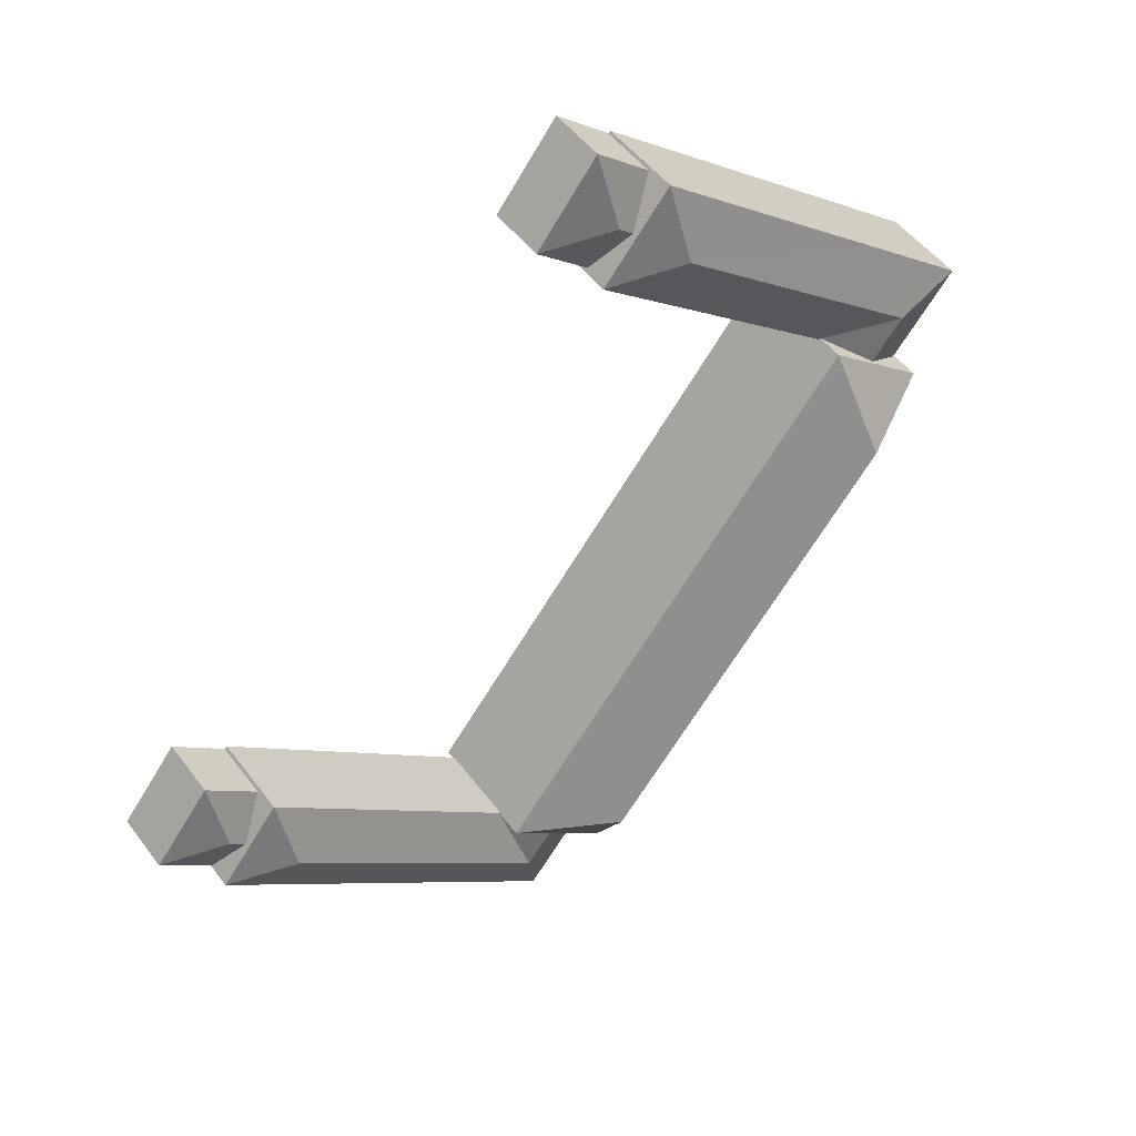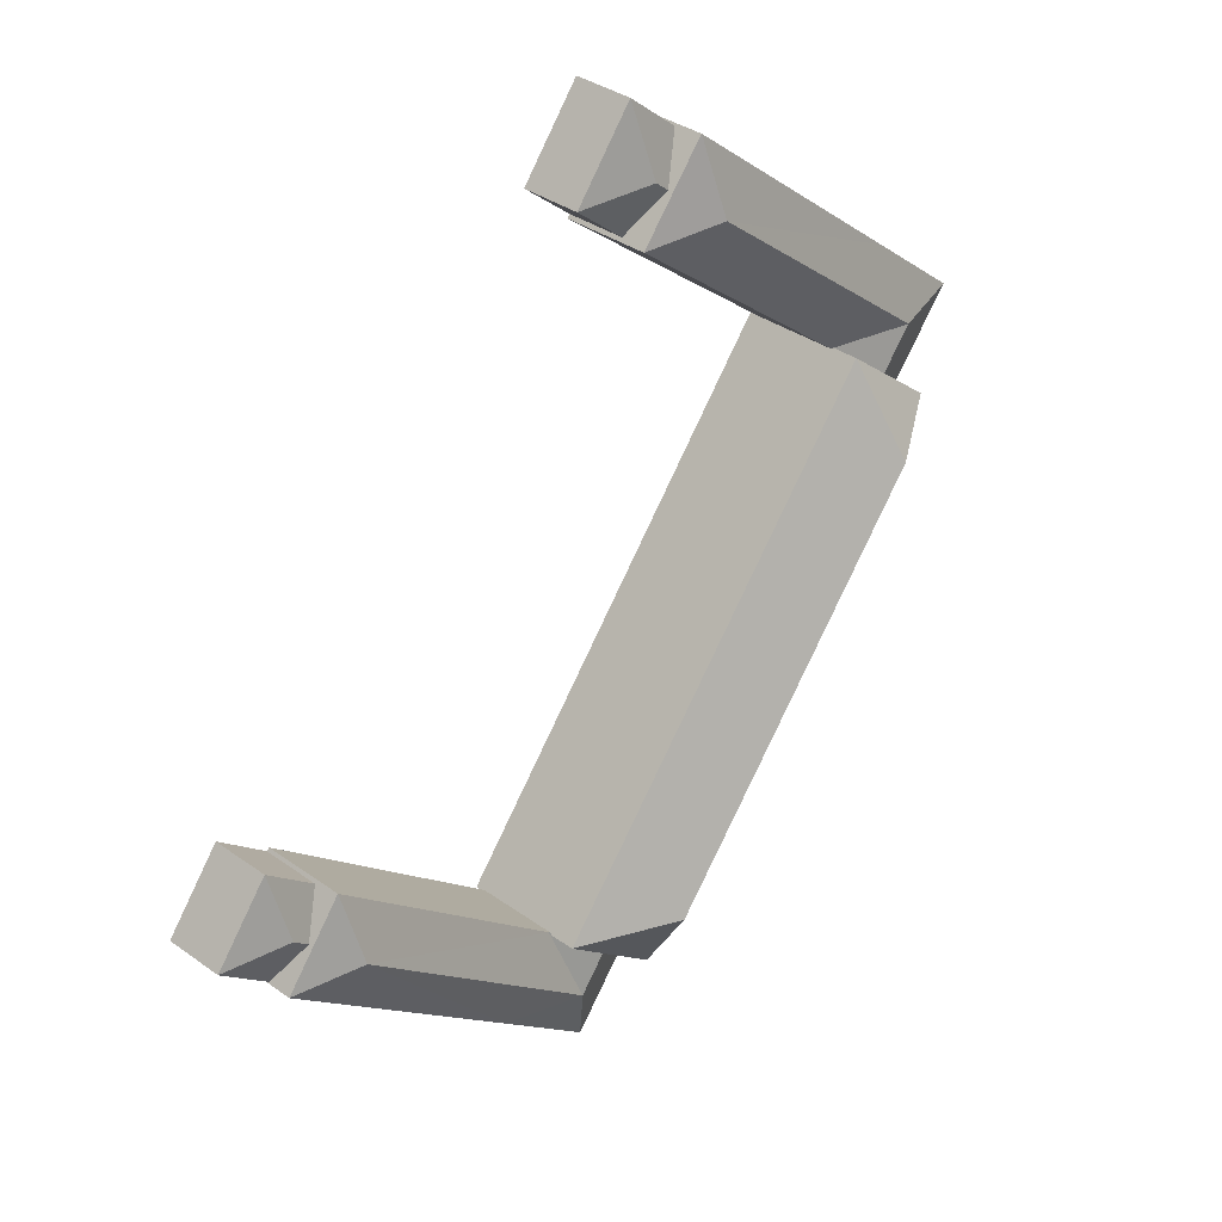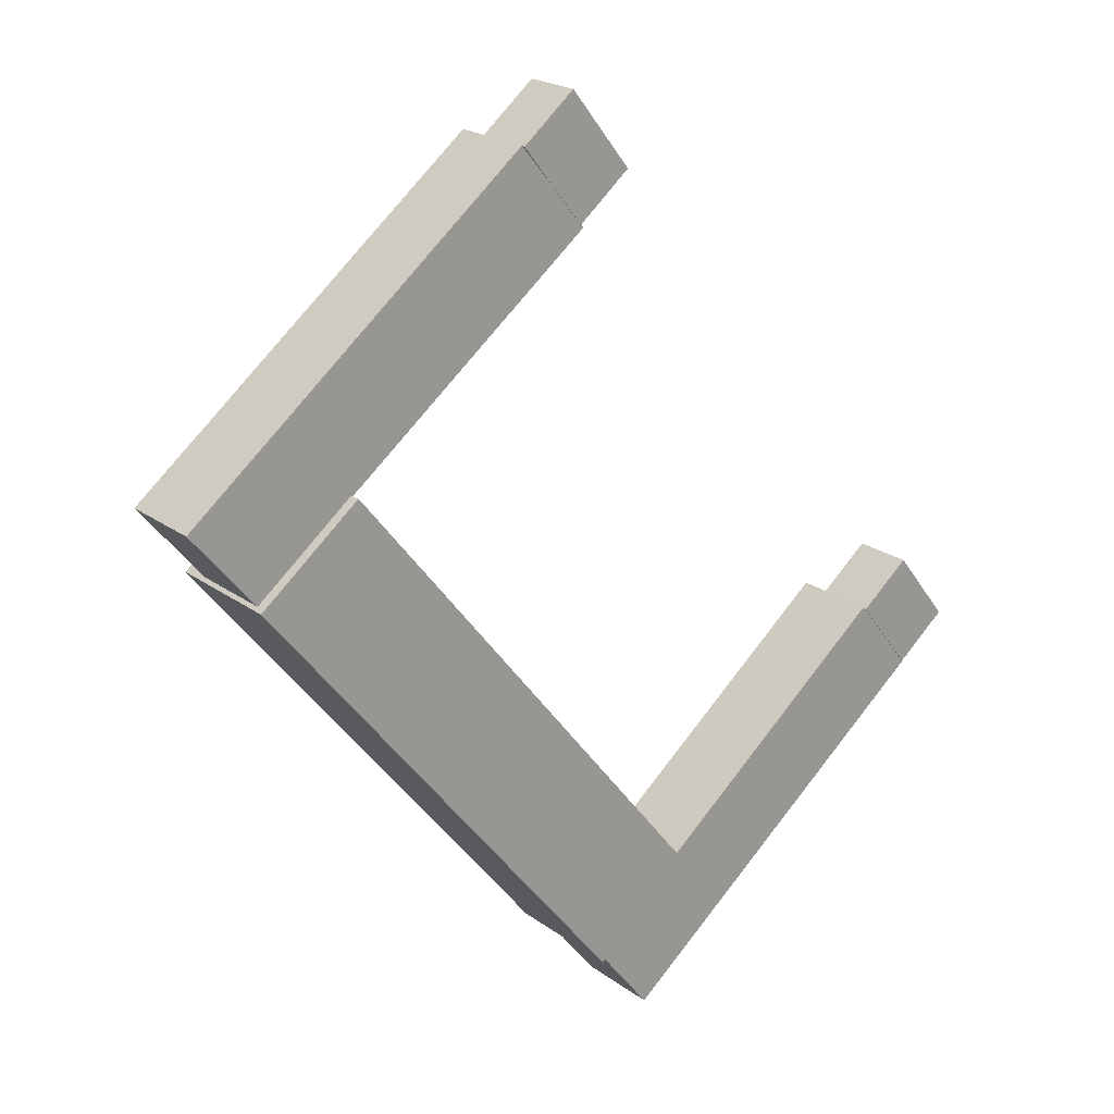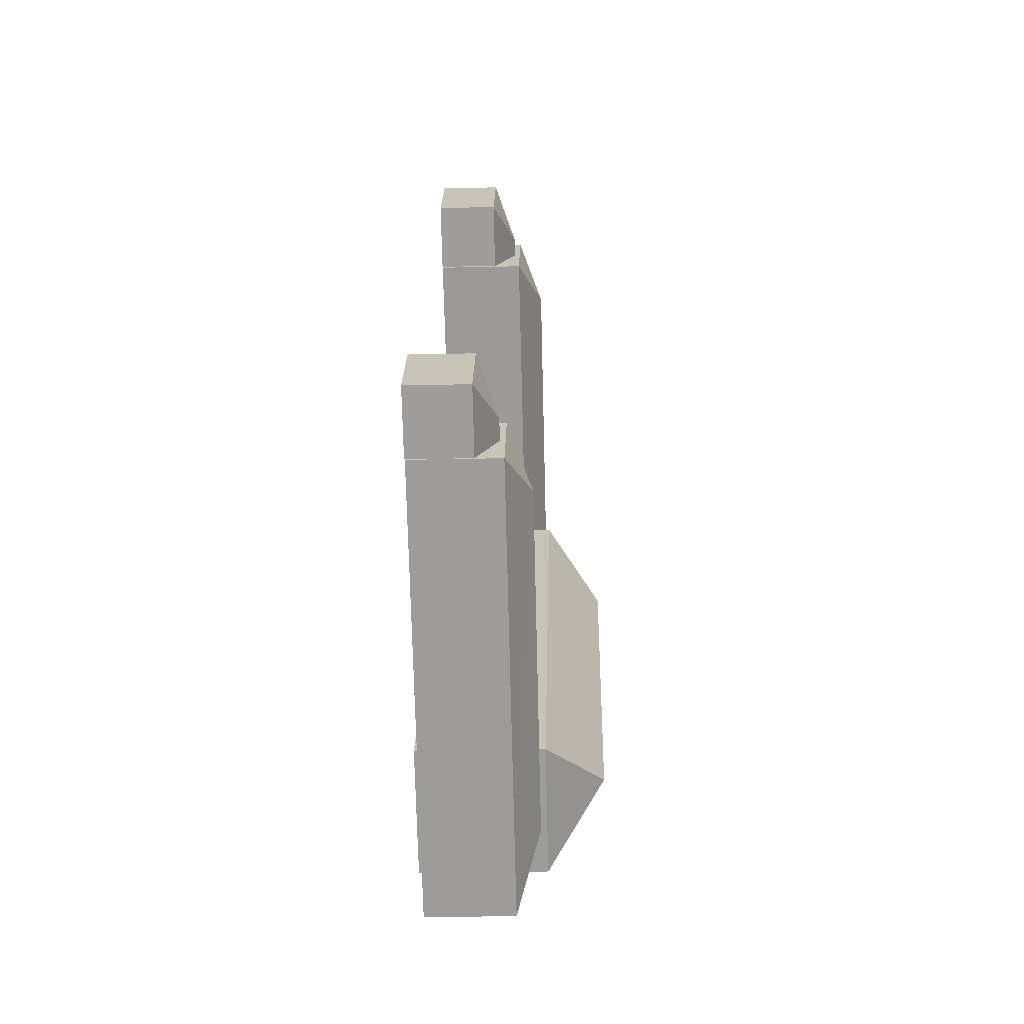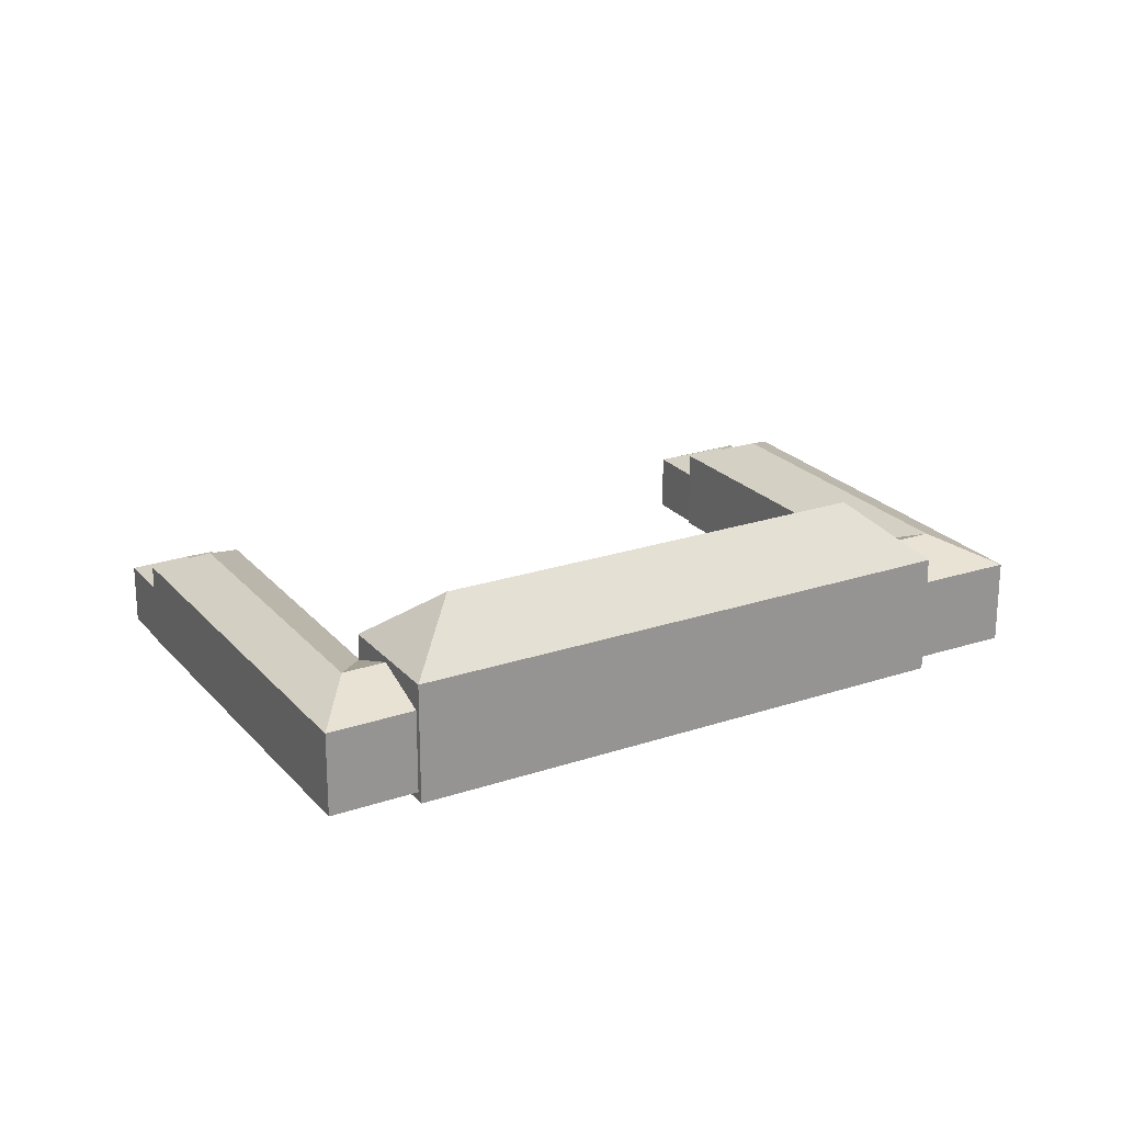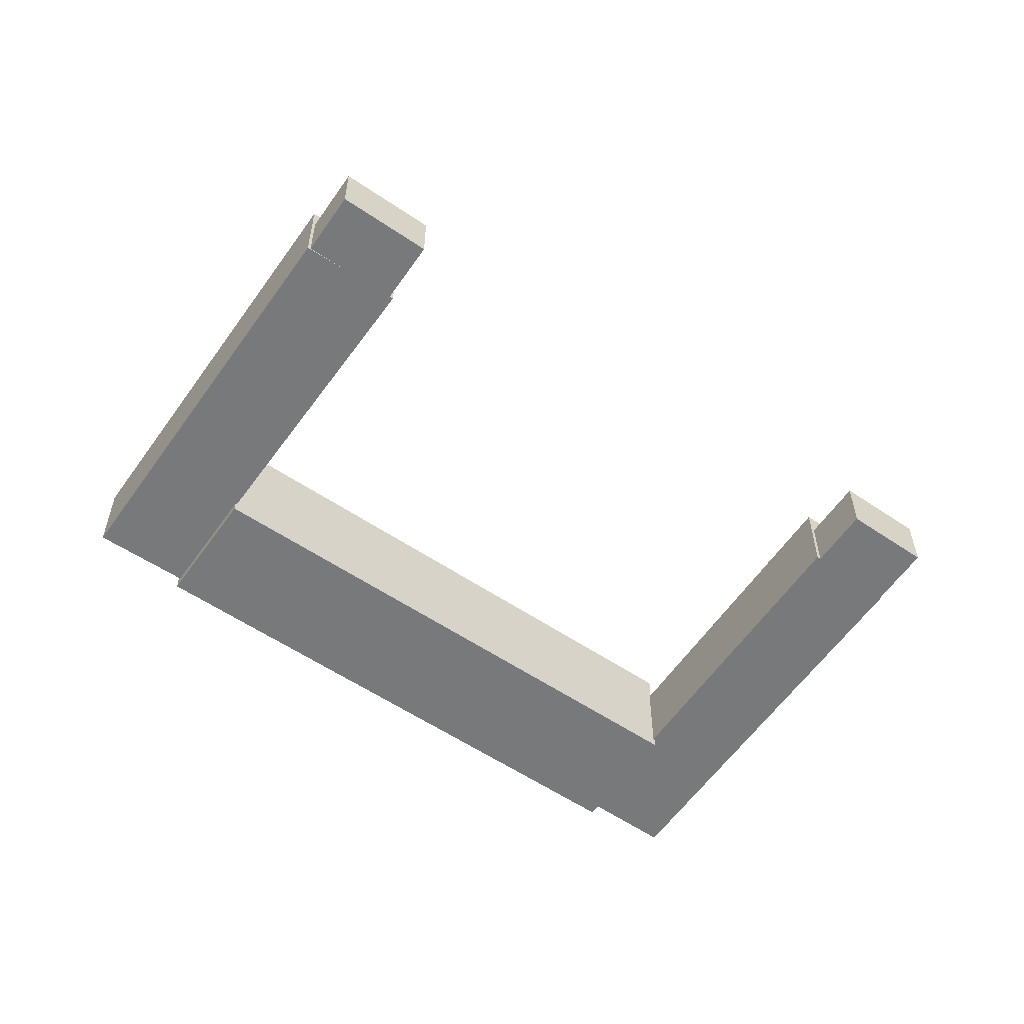
<metadata>
{"format":"obj","ext":"obj","renderer":"f3d","projection":"perspective","resolution":1024,"background":"white","views":[{"elev":48.8,"azim":145.0,"up":"+Z"},{"elev":35.6,"azim":133.3,"up":"+Z"},{"elev":21.1,"azim":-37.8,"up":"+Z"},{"elev":-31.3,"azim":91.8,"up":"+Z"},{"elev":22.9,"azim":-158.7,"up":"+Y"},{"elev":-57.7,"azim":16.4,"up":"+Y"}]}
</metadata>
<code>
v  12.8 -6.134e-16 10.02
v  43.78 10.67 34.36
v  43.78 -1.526e-06 34.36
v  6.623 -3.163e-16 5.165
v  0.4487 -1.921e-17 0.3136
v  12.8 10.67 10.02
v  0.4489 10.67 0.3133
v  6.623 13.57 5.165
v  35.39 10.67 44.53
v  4.662 -1.217e-15 19.88
v  35.39 -1.526e-06 44.54
v  4.662 10.67 19.88
v  -7.586 -6.157e-16 10.06
v  -7.586 10.67 10.06
v  35.71 7.325 44.36
v  39.53 -0.05 39.52
v  35.71 -0.05 44.36
v  43.36 -0.05 34.68
v  39.53 10.01 39.52
v  43.36 7.325 34.68
v  49.94 -0.05 40.07
v  42.28 7.325 49.74
v  42.28 -0.05 49.74
v  49.94 7.325 40.07
v  46.66 10.55 -57.13
v  58.83 10.55 -47.06
v  52.75 13.46 -52.1
v  46.66 -0.13 -57.13
v  89.29 10.55 -21.86
v  89.29 -0.13 -21.86
v  52.75 -0.13 -52.1
v  58.83 -0.13 -47.06
v  96.74 -0.13 -31.3
v  66.08 10.55 -56.25
v  96.74 10.55 -31.3
v  66.08 -0.13 -56.25
v  53.82 10.55 -66.22
v  53.82 -0.13 -66.22
v  89.58 7.342 -22.23
v  93.11 -0.22 -26.7
v  89.58 -0.22 -22.23
v  96.64 -0.22 -31.17
v  96.64 7.342 -31.17
v  93.11 9.926 -26.7
v  103 -0.22 -25.94
v  95.97 7.342 -17
v  95.97 -0.22 -17
v  103 7.342 -25.94
v  12.53 14.11 10.07
v  0 -1.34 -8.205e-17
v  12.53 -1.34 10.07
v  0.000329 14.11 -0.0004884
v  46.13 -1.34 -57.53
v  46.13 14.11 -57.53
v  58.67 14.11 -47.46
v  58.67 -1.34 -47.46
v  34.5 13.57 35.41
v  8.73 13.57 14.95
v  2.581 13.57 10.07
v  41.34 10.01 41
v  88.43 13.46 -30.34
v  62.46 13.46 -51.65
v  56.35 13.46 -56.66
v  95.09 9.926 -25.08
v  47.37 20.99 -46.22
v  11.3 20.99 -1.236
g defaultobject
f 1 2 3
f 2 1 4
f 2 4 5
f 2 5 6
f 6 5 7
f 6 7 8
f 9 10 11
f 10 9 12
f 10 12 13
f 13 12 14
f 3 9 11
f 9 3 2
f 14 5 13
f 5 14 7
f 15 16 17
f 16 15 18
f 18 15 19
f 18 19 20
f 21 22 23
f 22 21 24
f 22 17 23
f 17 22 15
f 18 24 21
f 24 18 20
f 25 26 27
f 26 25 28
f 26 28 29
f 29 28 30
f 30 28 31
f 30 31 32
f 33 34 35
f 34 33 36
f 34 36 37
f 37 36 38
f 33 29 30
f 29 33 35
f 25 38 28
f 38 25 37
f 39 40 41
f 40 39 42
f 42 39 43
f 43 39 44
f 45 46 47
f 46 45 48
f 46 41 47
f 41 46 39
f 42 48 45
f 48 42 43
f 49 50 51
f 50 49 52
f 52 53 50
f 53 52 54
f 53 55 56
f 55 53 54
f 56 49 51
f 49 56 55
f 57 12 9
f 12 57 58
f 12 58 14
f 14 58 59
f 6 57 2
f 57 6 58
f 58 6 59
f 9 2 57
f 7 59 8
f 59 7 14
f 59 6 8
f 15 60 19
f 60 15 22
f 19 24 20
f 24 19 60
f 22 24 60
f 34 61 35
f 61 34 62
f 62 34 63
f 63 34 37
f 61 26 29
f 26 61 62
f 26 62 63
f 29 35 61
f 63 25 27
f 25 63 37
f 26 63 27
f 39 64 44
f 64 39 46
f 44 48 43
f 48 44 64
f 46 48 64
f 65 55 54
f 65 52 66
f 52 65 54
f 65 49 55
f 49 65 66
f 52 49 66
f 11 1 3
f 1 11 10
f 1 10 4
f 4 10 13
f 4 13 5
f 17 21 23
f 21 17 16
f 21 16 18
f 30 36 33
f 36 30 32
f 36 32 38
f 38 32 31
f 38 31 28
f 41 45 47
f 45 41 42
f 42 41 40
f 50 56 51
f 56 50 53

</code>
